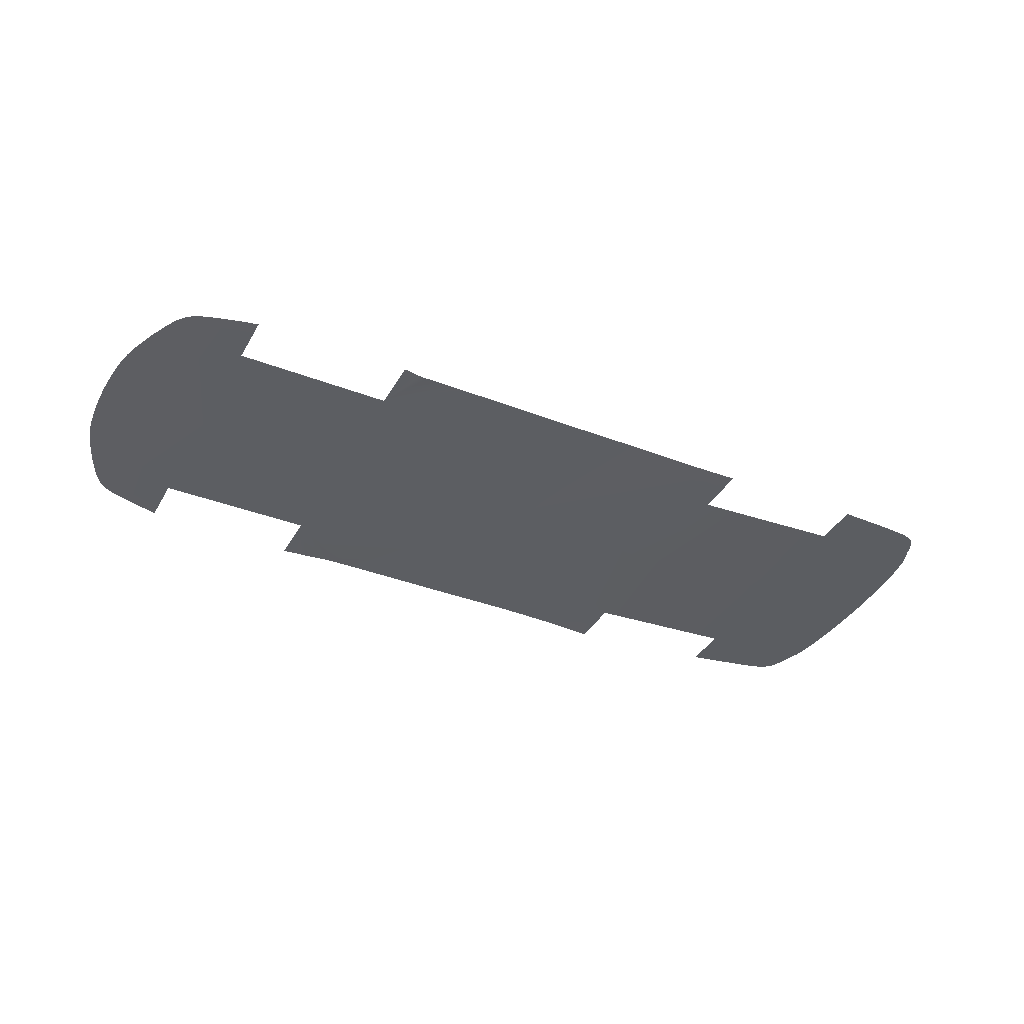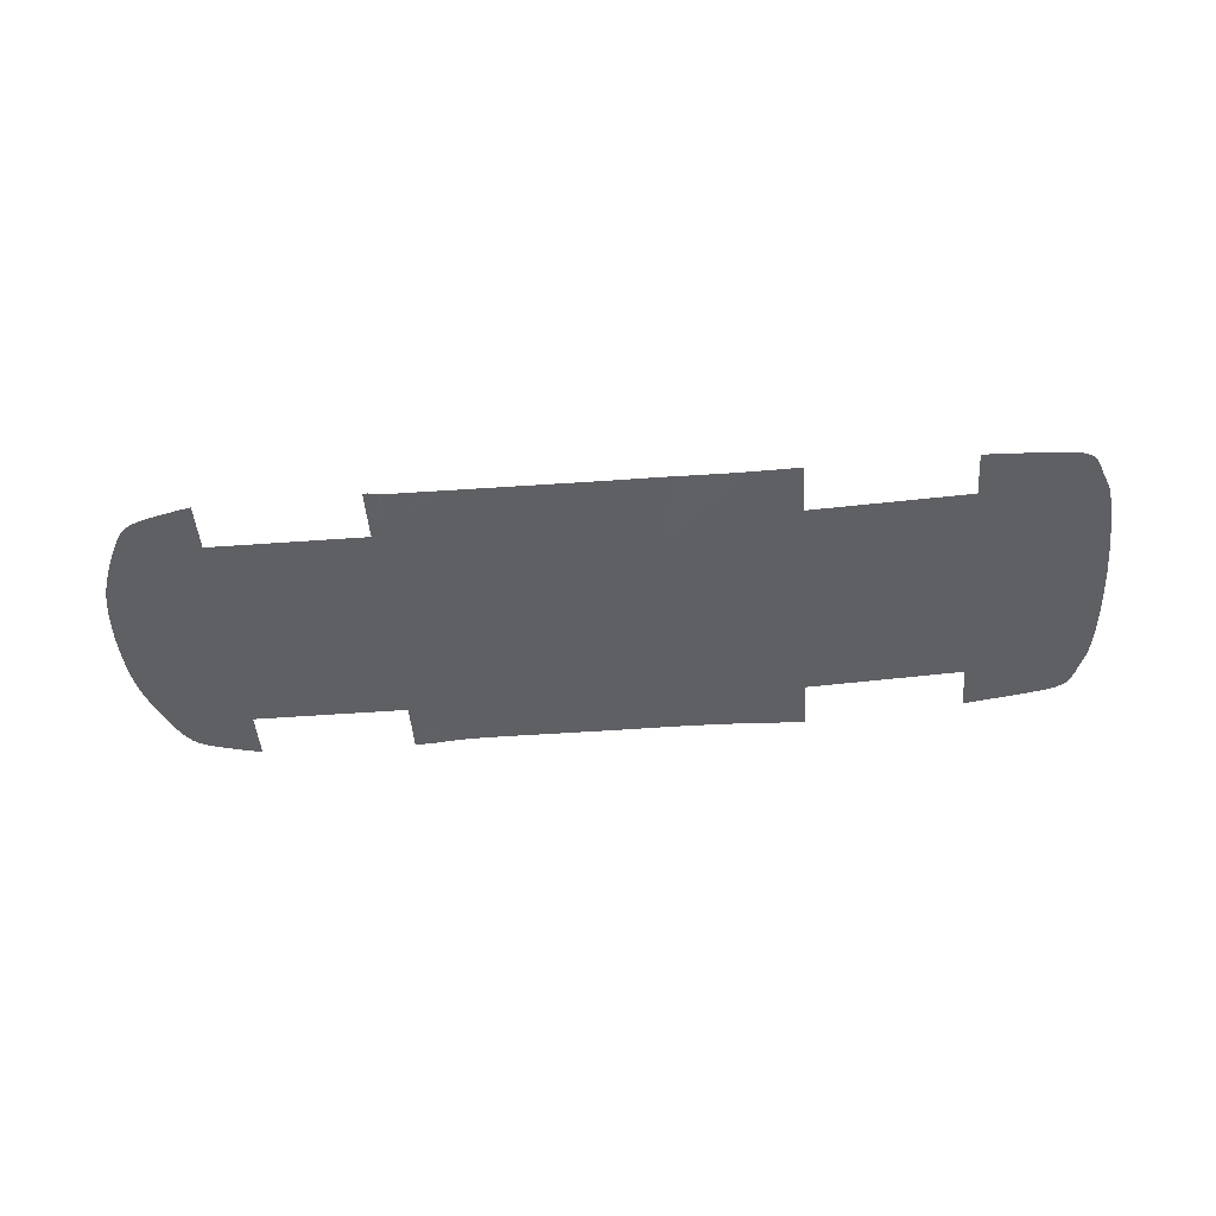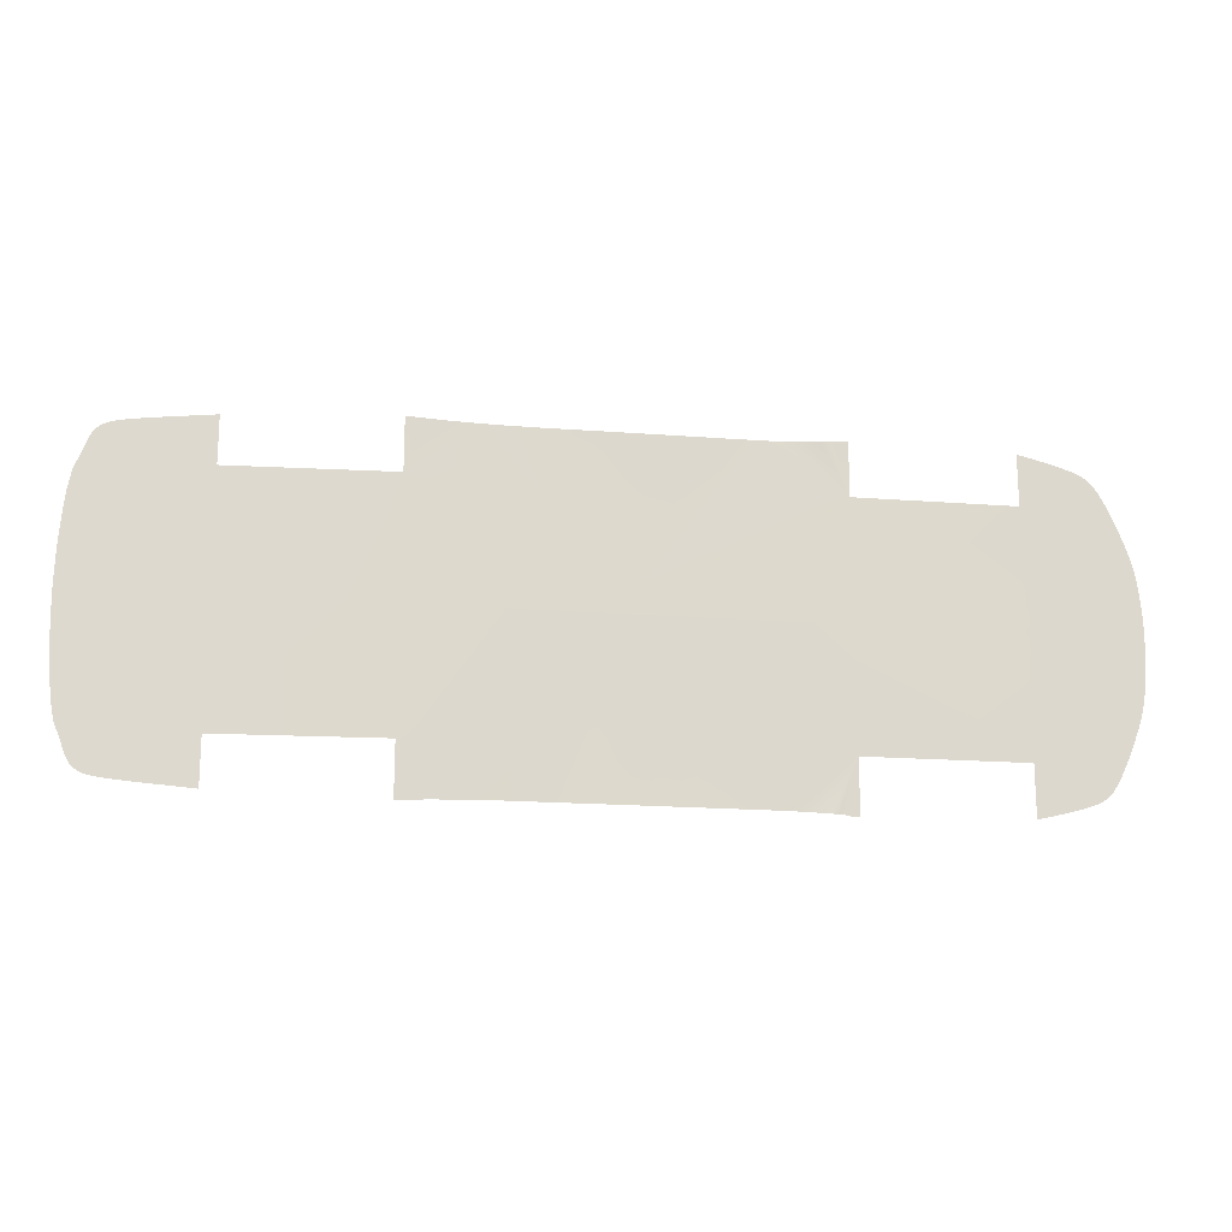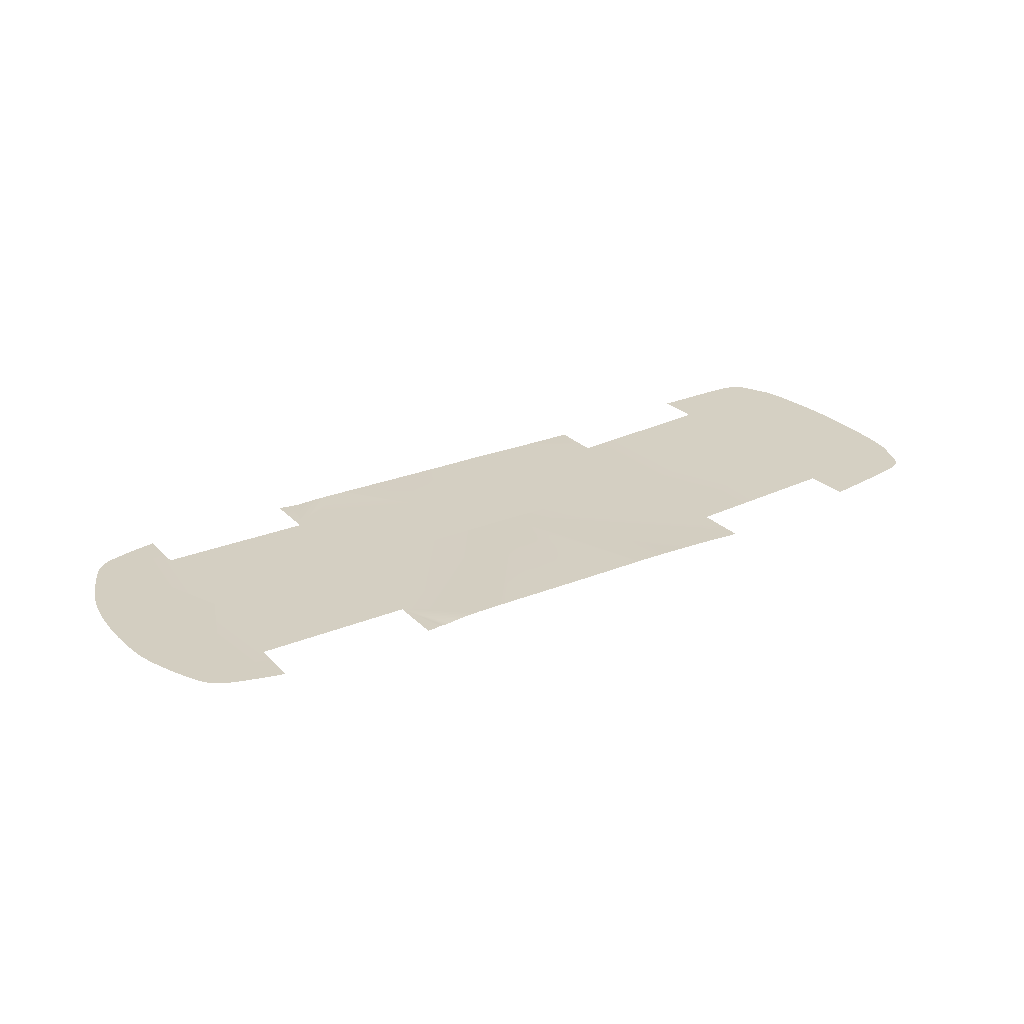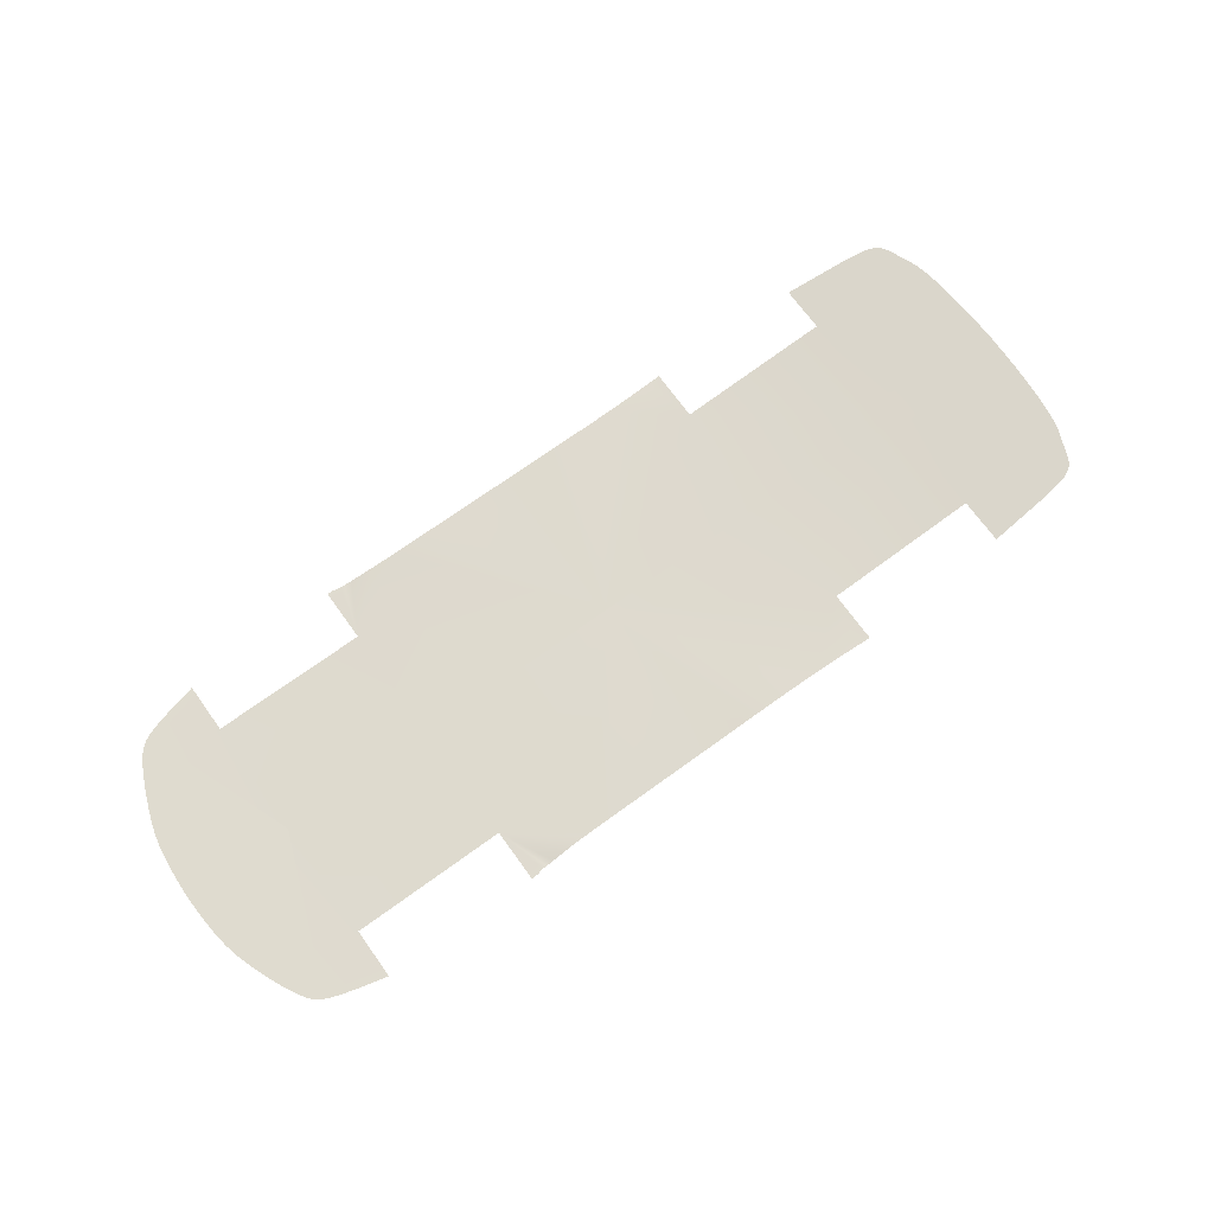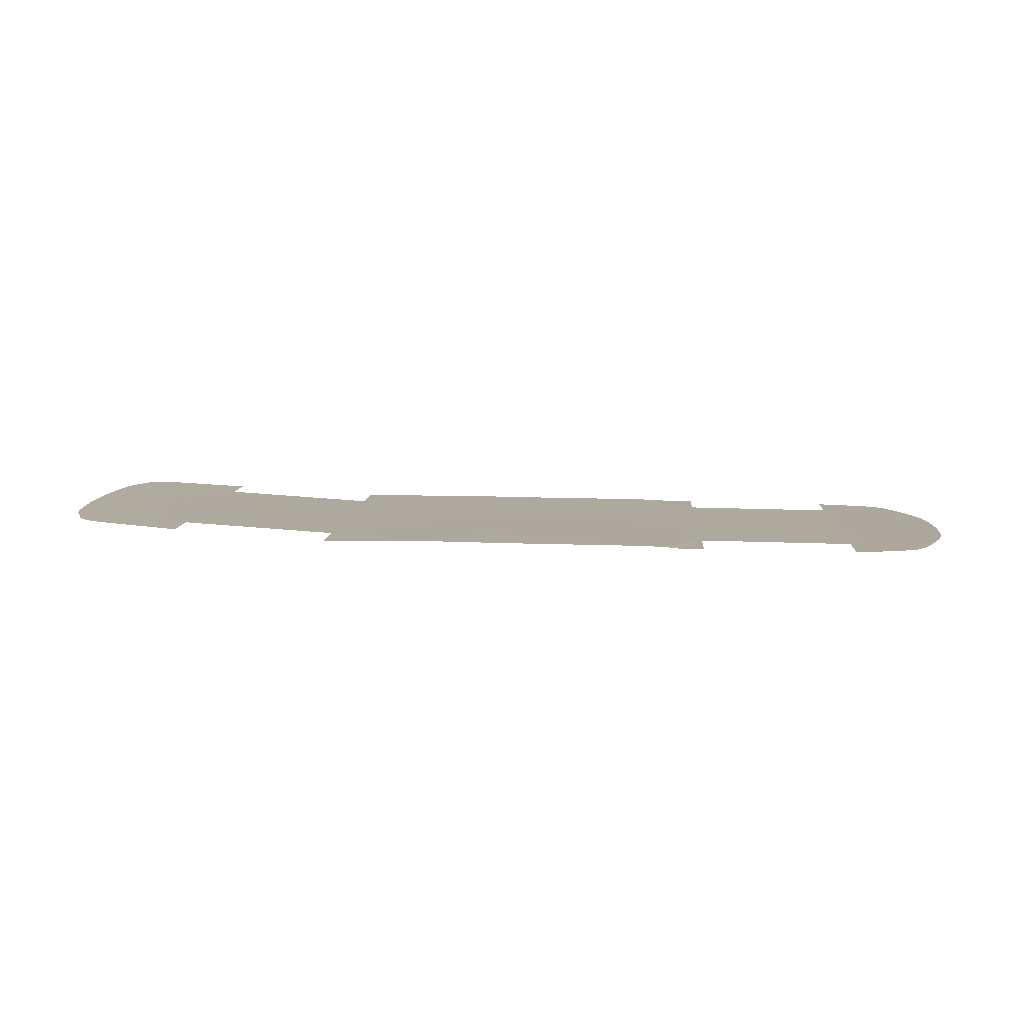
<metadata>
{"format":"obj","ext":"obj","renderer":"f3d","projection":"perspective","resolution":1024,"background":"white","views":[{"elev":-38.3,"azim":153.2,"up":"+Y"},{"elev":-45.0,"azim":-175.8,"up":"+Y"},{"elev":-17.5,"azim":-9.6,"up":"+Z"},{"elev":25.2,"azim":147.5,"up":"+Y"},{"elev":70.5,"azim":144.2,"up":"+Y"},{"elev":8.7,"azim":3.5,"up":"+Y"}]}
</metadata>
<code>
v  121.3 -48.81 -67.86
v  121.3 -48.81 0
v  1.996 -46.72 0
v  -105.6 -46.52 0
v  -105.6 -46.52 -67.86
v  -196.4 -40.67 -67.86
v  -196.4 -40.67 0
v  -242.6 -37.4 -65.06
v  -265.4 -35.79 -63.48
v  -267.4 -35.65 -53.49
v  -268.6 -35.56 -42.91
v  -269.5 -35.5 -32.24
v  -270 -35.46 -22.67
v  -270.4 -35.44 -14.28
v  -270.5 -35.42 -6.931
v  -270.7 -35.42 0
v  210.9 -50.07 -67.86
v  210.9 -50.07 -0
v  237.6 -50.07 -69.17
v  258.9 -50.07 -68.19
v  260.1 -50.07 -65.59
v  261.7 -50.07 -61.99
v  263.3 -50.07 -58.13
v  264.9 -50.07 -53.97
v  266.6 -50.07 -49.41
v  268.4 -50.07 -44.33
v  270 -50.07 -38.81
v  271.3 -50.07 -33.03
v  272.2 -50.07 -27.21
v  272.8 -50.07 -21.62
v  273.2 -50.07 -16.48
v  273.5 -50.07 -11.91
v  273.7 -50.07 -7.767
v  273.8 -50.07 -3.836
v  273.8 -50.07 0
v  -261.4 -36.07 -73.22
v  -260 -36.17 -77.24
v  -258.6 -36.27 -80.67
v  -257.4 -36.35 -82.91
v  -256.4 -36.43 -84.32
v  -255.3 -36.5 -85.44
v  -254 -36.6 -86.47
v  -252.3 -36.72 -87.46
v  -250.2 -36.86 -88.36
v  -247.8 -37.03 -89.09
v  -244.6 -37.26 -89.74
v  -240.2 -37.57 -90.4
v  -235.1 -37.93 -91.04
v  -230 -38.29 -91.59
v  -224.8 -38.66 -92.09
v  -219.4 -39.04 -92.57
v  -214.7 -39.38 -92.99
v  -211.3 -39.62 -93.3
v  -208.9 -39.79 -93.53
v  -207 -39.92 -93.67
v  -202.2 -40.26 -94.07
v  -201.1 -40.34 -94.2
v  -200.1 -40.41 -94.29
v  -198.6 -40.52 -94.45
v  -196.4 -40.67 -94.67
v  -105.6 -46.52 -97.66
v  -104.5 -46.52 -97.65
v  -103.3 -46.52 -97.6
v  -102.4 -46.52 -97.55
v  -99.97 -46.52 -97.44
v  -97.31 -46.48 -97.32
v  -94.51 -46.45 -97.19
v  -90.51 -46.41 -97.02
v  -86.43 -46.36 -96.85
v  -81.79 -46.33 -96.68
v  -73.86 -46.28 -96.42
v  -68.13 -46.27 -96.3
v  -60.55 -46.24 -96.21
v  -53.69 -46.21 -96.14
v  -45.28 -46.2 -96.11
v  -36.2 -46.2 -96.11
v  -28.34 -46.28 -96.11
v  -21.78 -46.4 -96.12
v  -21.1 -46.41 -96.12
v  -14.8 -46.52 -96.13
v  -6.507 -46.67 -96.14
v  1.819 -46.78 -96.15
v  9.704 -46.87 -96.16
v  17.55 -46.95 -96.17
v  27.53 -47.05 -96.18
v  37.6 -47.14 -96.19
v  47.57 -47.24 -96.2
v  56.87 -47.32 -96.21
v  67.34 -47.43 -96.23
v  77.06 -47.53 -96.26
v  86.24 -47.68 -96.34
v  93.97 -47.94 -96.53
v  100.5 -48.31 -96.82
v  106.5 -48.81 -97.14
v  109 -48.97 -97.24
v  111.1 -48.81 -97.29
v  113.4 -48.81 -97.45
v  114.8 -48.81 -97.72
v  116.2 -48.81 -97.98
v  117.4 -48.81 -98.22
v  118.4 -48.81 -98.36
v  119.1 -48.81 -98.38
v  120.1 -48.81 -98.41
v  121.3 -48.81 -98.45
v  210.9 -50.07 -96.61
v  212.5 -50.07 -96.16
v  213.6 -50.07 -95.9
v  214.4 -50.07 -95.75
v  215.1 -50.07 -95.59
v  216.2 -50.07 -95.33
v  217.7 -50.07 -94.98
v  219.5 -50.07 -94.57
v  221.8 -50.07 -93.99
v  224.9 -50.07 -93.2
v  228.4 -50.07 -92.26
v  231.9 -50.07 -91.29
v  235.3 -50.07 -90.32
v  238.3 -50.07 -89.35
v  241.1 -50.07 -88.34
v  243.8 -50.07 -87.25
v  246.1 -50.07 -86
v  248.2 -50.07 -84.54
v  250.1 -50.07 -82.85
v  251.7 -50.07 -80.93
v  253.3 -50.07 -78.73
v  254.8 -50.07 -76.31
v  256.1 -50.07 -73.91
v  257.1 -50.07 -71.81
v  258 -50.07 -69.94
v  121.3 -48.81 67.86
v  -105.6 -46.52 67.86
v  -196.4 -40.67 67.86
v  -242.6 -37.4 65.06
v  -265.4 -35.79 63.48
v  -267.4 -35.65 53.49
v  -268.6 -35.56 42.91
v  -269.5 -35.5 32.24
v  -270 -35.46 22.67
v  -270.4 -35.44 14.28
v  -270.5 -35.42 6.931
v  210.9 -50.07 67.86
v  237.6 -50.07 69.17
v  258.9 -50.07 68.19
v  260.1 -50.07 65.59
v  261.7 -50.07 61.99
v  263.3 -50.07 58.13
v  264.9 -50.07 53.97
v  266.6 -50.07 49.41
v  268.4 -50.07 44.33
v  270 -50.07 38.81
v  271.3 -50.07 33.03
v  272.2 -50.07 27.21
v  272.8 -50.07 21.62
v  273.2 -50.07 16.48
v  273.5 -50.07 11.91
v  273.7 -50.07 7.767
v  273.8 -50.07 3.836
v  -261.4 -36.07 73.22
v  -260 -36.17 77.24
v  -258.6 -36.27 80.67
v  -257.4 -36.35 82.91
v  -256.4 -36.43 84.32
v  -255.3 -36.5 85.44
v  -254 -36.6 86.47
v  -252.3 -36.72 87.46
v  -250.2 -36.86 88.36
v  -247.8 -37.03 89.09
v  -244.6 -37.26 89.74
v  -240.2 -37.57 90.4
v  -235.1 -37.93 91.04
v  -230 -38.29 91.59
v  -224.8 -38.66 92.09
v  -219.4 -39.04 92.57
v  -214.7 -39.38 92.99
v  -211.3 -39.62 93.3
v  -208.9 -39.79 93.53
v  -207 -39.92 93.67
v  -202.2 -40.26 94.07
v  -201.1 -40.34 94.2
v  -200.1 -40.41 94.29
v  -198.6 -40.52 94.45
v  -196.4 -40.67 94.67
v  -105.6 -46.52 97.66
v  -104.5 -46.52 97.65
v  -103.3 -46.52 97.6
v  -102.4 -46.52 97.55
v  -99.97 -46.52 97.44
v  -97.31 -46.48 97.32
v  -94.51 -46.45 97.19
v  -90.51 -46.41 97.02
v  -86.43 -46.36 96.85
v  -81.79 -46.33 96.68
v  -73.86 -46.28 96.42
v  -68.13 -46.27 96.3
v  -60.55 -46.24 96.21
v  -53.69 -46.21 96.14
v  -45.28 -46.2 96.11
v  -36.2 -46.2 96.11
v  -28.34 -46.28 96.11
v  -21.78 -46.4 96.12
v  -21.1 -46.41 96.12
v  -14.8 -46.52 96.13
v  -6.507 -46.67 96.14
v  1.819 -46.78 96.15
v  9.704 -46.87 96.16
v  17.55 -46.95 96.17
v  27.53 -47.05 96.18
v  37.6 -47.14 96.19
v  47.57 -47.24 96.2
v  56.87 -47.32 96.21
v  67.34 -47.43 96.23
v  77.06 -47.53 96.26
v  86.24 -47.68 96.34
v  93.97 -47.94 96.53
v  100.5 -48.31 96.82
v  106.5 -48.81 97.14
v  109 -48.97 97.24
v  111.1 -48.81 97.29
v  113.4 -48.81 97.45
v  114.8 -48.81 97.72
v  116.2 -48.81 97.98
v  117.4 -48.81 98.22
v  118.4 -48.81 98.36
v  119.1 -48.81 98.38
v  120.1 -48.81 98.41
v  121.3 -48.81 98.45
v  210.9 -50.07 96.61
v  212.5 -50.07 96.16
v  213.6 -50.07 95.9
v  214.4 -50.07 95.75
v  215.1 -50.07 95.59
v  216.2 -50.07 95.33
v  217.7 -50.07 94.98
v  219.5 -50.07 94.57
v  221.8 -50.07 93.99
v  224.9 -50.07 93.2
v  228.4 -50.07 92.26
v  231.9 -50.07 91.29
v  235.3 -50.07 90.32
v  238.3 -50.07 89.35
v  241.1 -50.07 88.34
v  243.8 -50.07 87.25
v  246.1 -50.07 86
v  248.2 -50.07 84.54
v  250.1 -50.07 82.85
v  251.7 -50.07 80.93
v  253.3 -50.07 78.73
v  254.8 -50.07 76.31
v  256.1 -50.07 73.91
v  257.1 -50.07 71.81
v  258 -50.07 69.94
g H126_FLOR_C_N_H126_FLOR_C
f 1 2 3
f 4 5 3
f 6 5 7
f 7 5 4
f 6 7 8
f 8 7 9
f 9 7 10
f 10 7 11
f 11 7 12
f 12 7 13
f 14 7 15
f 15 7 16
f 13 7 14
f 1 17 2
f 2 17 18
f 17 19 18
f 19 20 18
f 18 20 19
f 19 20 18
f 20 21 18
f 21 22 18
f 22 23 18
f 23 24 18
f 24 25 18
f 25 26 18
f 26 27 18
f 27 28 18
f 28 29 18
f 29 30 18
f 30 31 18
f 31 32 18
f 32 33 18
f 33 34 18
f 34 35 18
f 36 8 9
f 37 8 36
f 38 8 37
f 39 8 38
f 40 8 39
f 41 8 40
f 42 8 41
f 43 8 42
f 44 8 43
f 45 8 44
f 46 8 45
f 47 8 46
f 48 8 47
f 49 8 48
f 50 8 49
f 51 8 50
f 52 8 51
f 53 8 52
f 54 6 53
f 6 8 53
f 55 6 54
f 56 6 55
f 57 6 56
f 58 6 57
f 59 6 58
f 60 6 59
f 61 62 5
f 62 63 5
f 63 64 5
f 64 65 5
f 66 67 5
f 68 69 5
f 70 71 5
f 71 72 5
f 3 5 72
f 73 74 3
f 75 76 3
f 76 77 3
f 78 79 3
f 79 80 3
f 80 81 3
f 82 83 3
f 84 85 3
f 86 87 3
f 87 88 3
f 89 90 3
f 90 1 3
f 91 1 90
f 92 1 91
f 93 1 92
f 94 1 93
f 95 1 94
f 96 1 95
f 97 1 96
f 98 1 97
f 99 1 98
f 100 1 99
f 101 1 100
f 101 102 1
f 102 103 1
f 103 104 1
f 105 106 17
f 106 107 17
f 107 108 17
f 108 109 17
f 109 110 17
f 110 111 17
f 111 112 17
f 112 113 17
f 113 114 17
f 114 115 17
f 115 116 17
f 116 117 17
f 118 19 117
f 117 19 17
f 118 119 19
f 119 120 19
f 120 121 19
f 121 122 19
f 122 123 19
f 123 124 19
f 124 125 19
f 125 126 19
f 126 127 19
f 127 128 19
f 20 19 129
f 128 129 19
f 19 20 129
f 129 20 19
f 65 66 5
f 67 68 5
f 69 70 5
f 72 73 3
f 74 75 3
f 77 78 3
f 81 82 3
f 83 84 3
f 85 86 3
f 88 89 3
f 130 3 2
f 4 3 131
f 132 7 131
f 7 4 131
f 132 133 7
f 133 134 7
f 134 135 7
f 135 136 7
f 136 137 7
f 137 138 7
f 139 140 7
f 140 16 7
f 138 139 7
f 130 2 141
f 2 18 141
f 141 18 142
f 142 18 143
f 18 142 143
f 142 18 143
f 143 18 144
f 144 18 145
f 145 18 146
f 146 18 147
f 147 18 148
f 148 18 149
f 149 18 150
f 150 18 151
f 151 18 152
f 152 18 153
f 153 18 154
f 154 18 155
f 155 18 156
f 156 18 157
f 157 18 35
f 158 134 133
f 159 158 133
f 160 159 133
f 161 160 133
f 162 161 133
f 163 162 133
f 164 163 133
f 165 164 133
f 166 165 133
f 167 166 133
f 168 167 133
f 169 168 133
f 170 169 133
f 171 170 133
f 172 171 133
f 173 172 133
f 174 173 133
f 175 174 133
f 176 175 132
f 175 133 132
f 177 176 132
f 178 177 132
f 179 178 132
f 180 179 132
f 181 180 132
f 182 181 132
f 183 131 184
f 184 131 185
f 185 131 186
f 186 131 187
f 188 131 189
f 190 131 191
f 192 131 193
f 193 131 194
f 3 194 131
f 195 3 196
f 197 3 198
f 198 3 199
f 200 3 201
f 201 3 202
f 202 3 203
f 204 3 205
f 206 3 207
f 208 3 209
f 209 3 210
f 211 3 212
f 212 3 130
f 213 212 130
f 214 213 130
f 215 214 130
f 216 215 130
f 217 216 130
f 218 217 130
f 219 218 130
f 220 219 130
f 221 220 130
f 222 221 130
f 223 222 130
f 223 130 224
f 224 130 225
f 225 130 226
f 227 141 228
f 228 141 229
f 229 141 230
f 230 141 231
f 231 141 232
f 232 141 233
f 233 141 234
f 234 141 235
f 235 141 236
f 236 141 237
f 237 141 238
f 238 141 239
f 240 239 142
f 239 141 142
f 240 142 241
f 241 142 242
f 242 142 243
f 243 142 244
f 244 142 245
f 245 142 246
f 246 142 247
f 247 142 248
f 248 142 249
f 249 142 250
f 143 251 142
f 250 142 251
f 142 251 143
f 251 142 143
f 187 131 188
f 189 131 190
f 191 131 192
f 194 3 195
f 196 3 197
f 199 3 200
f 203 3 204
f 205 3 206
f 207 3 208
f 210 3 211

</code>
